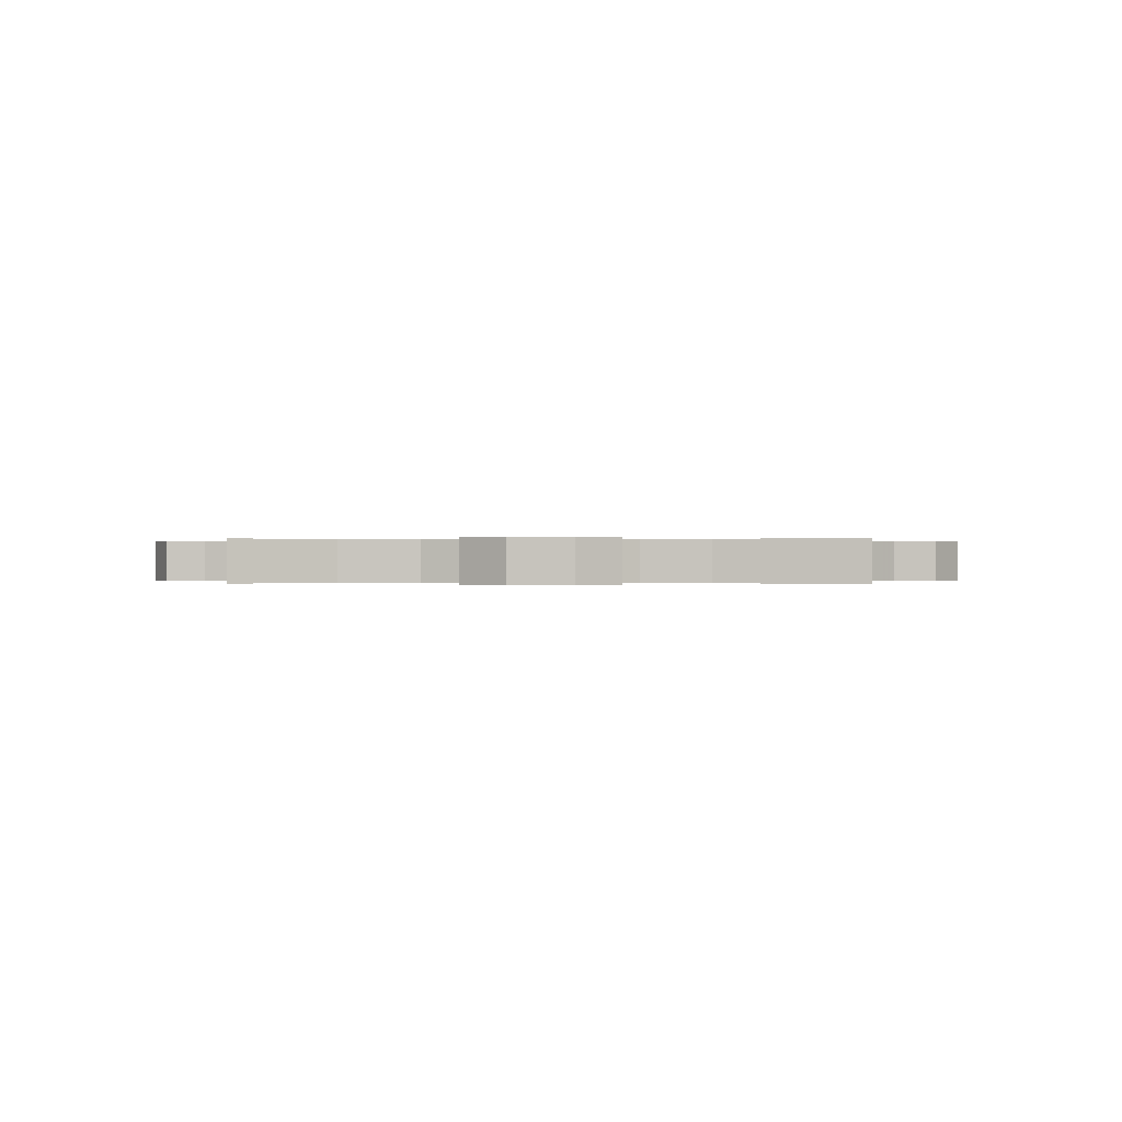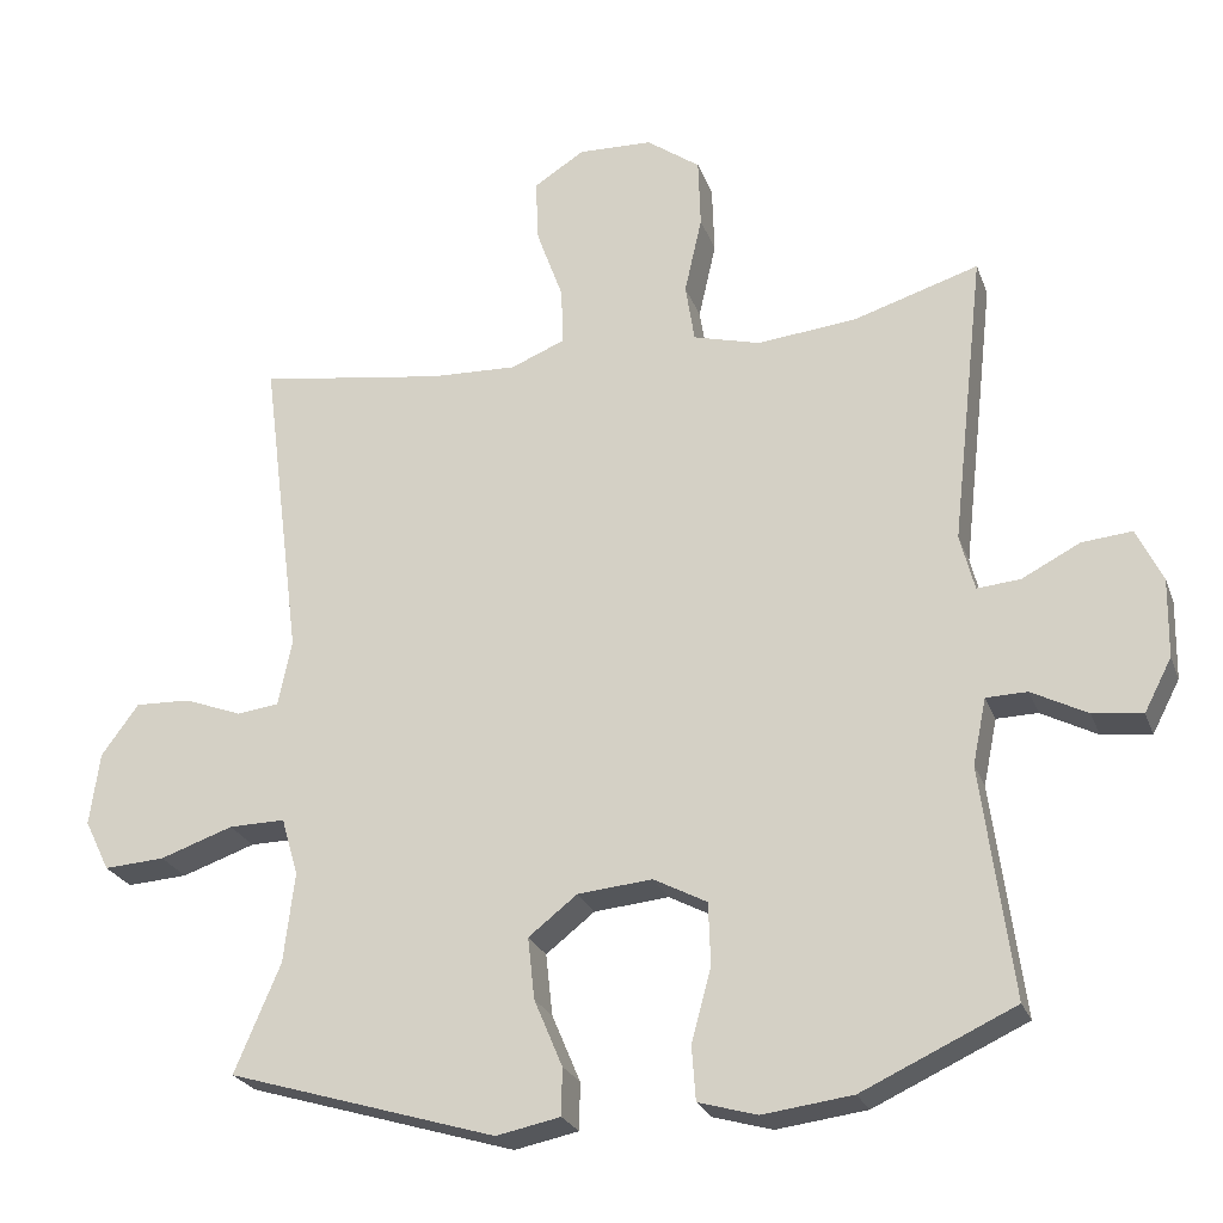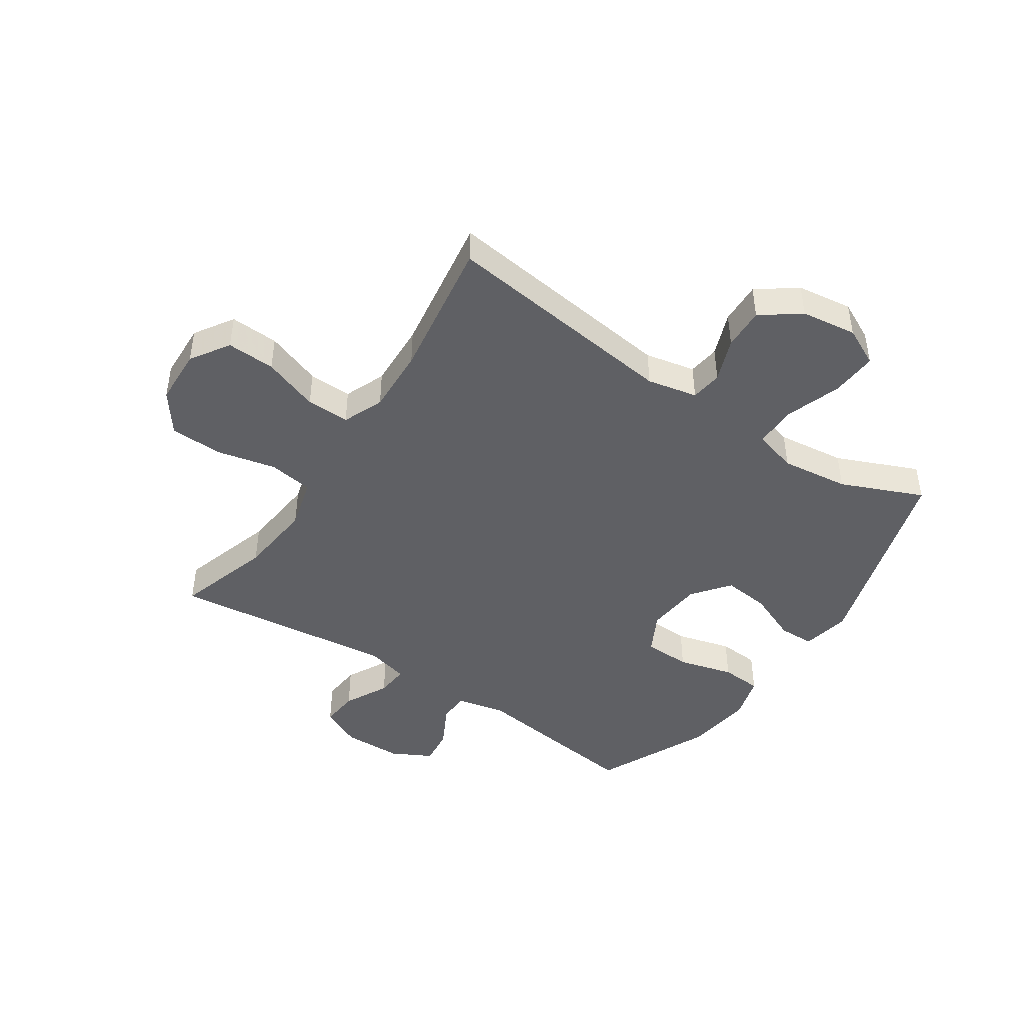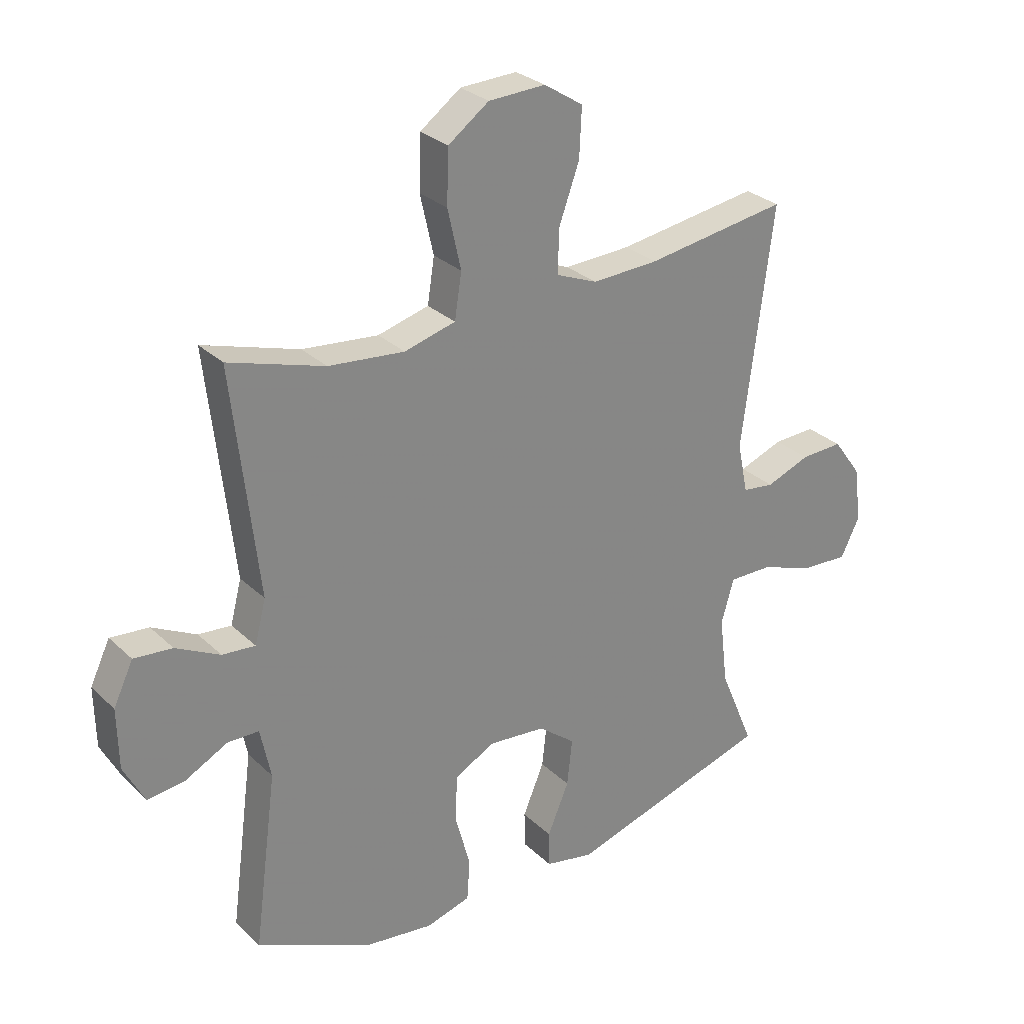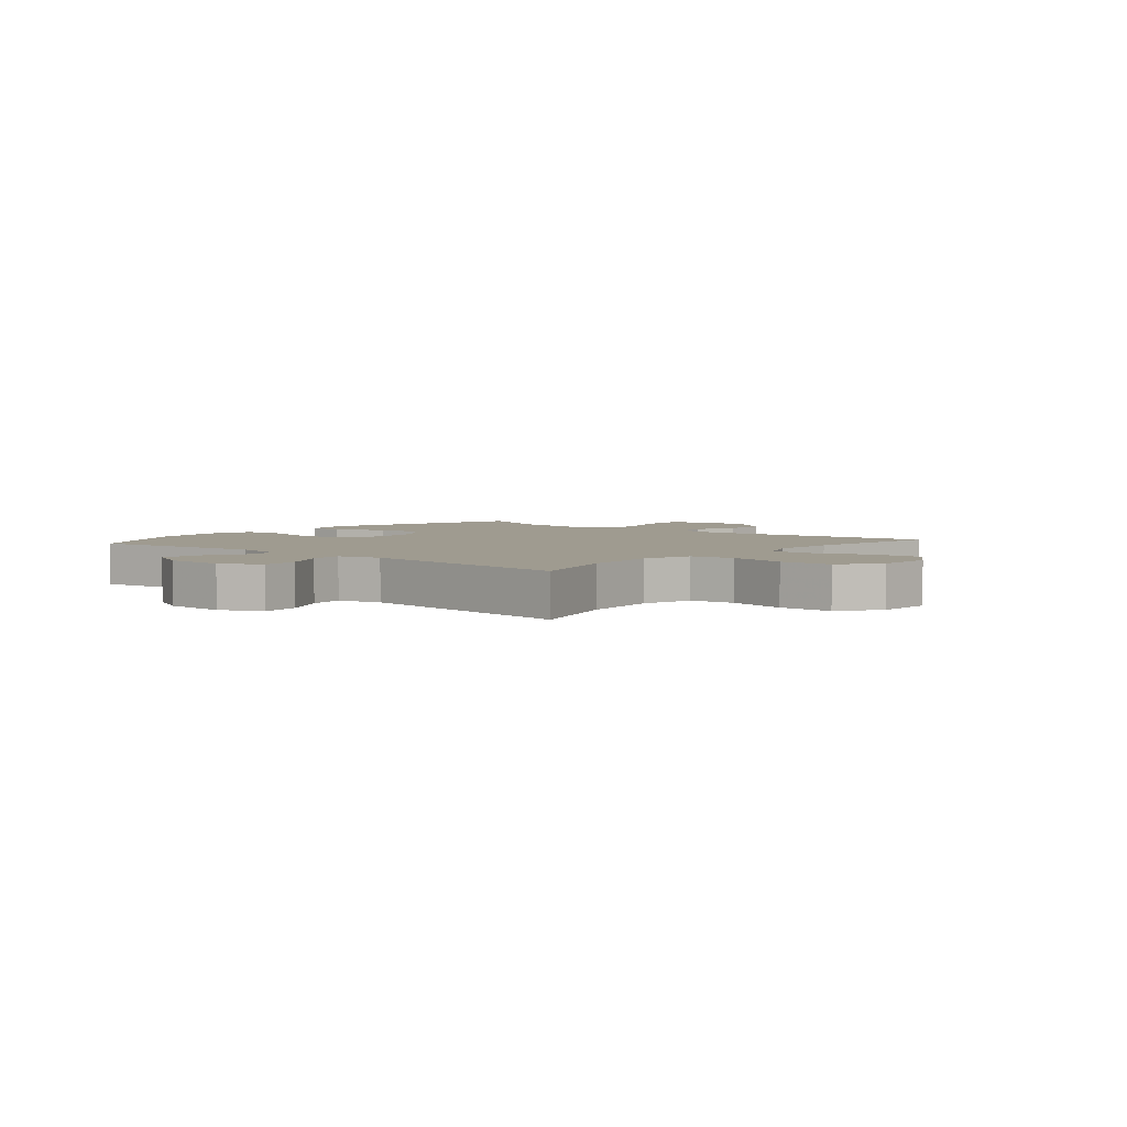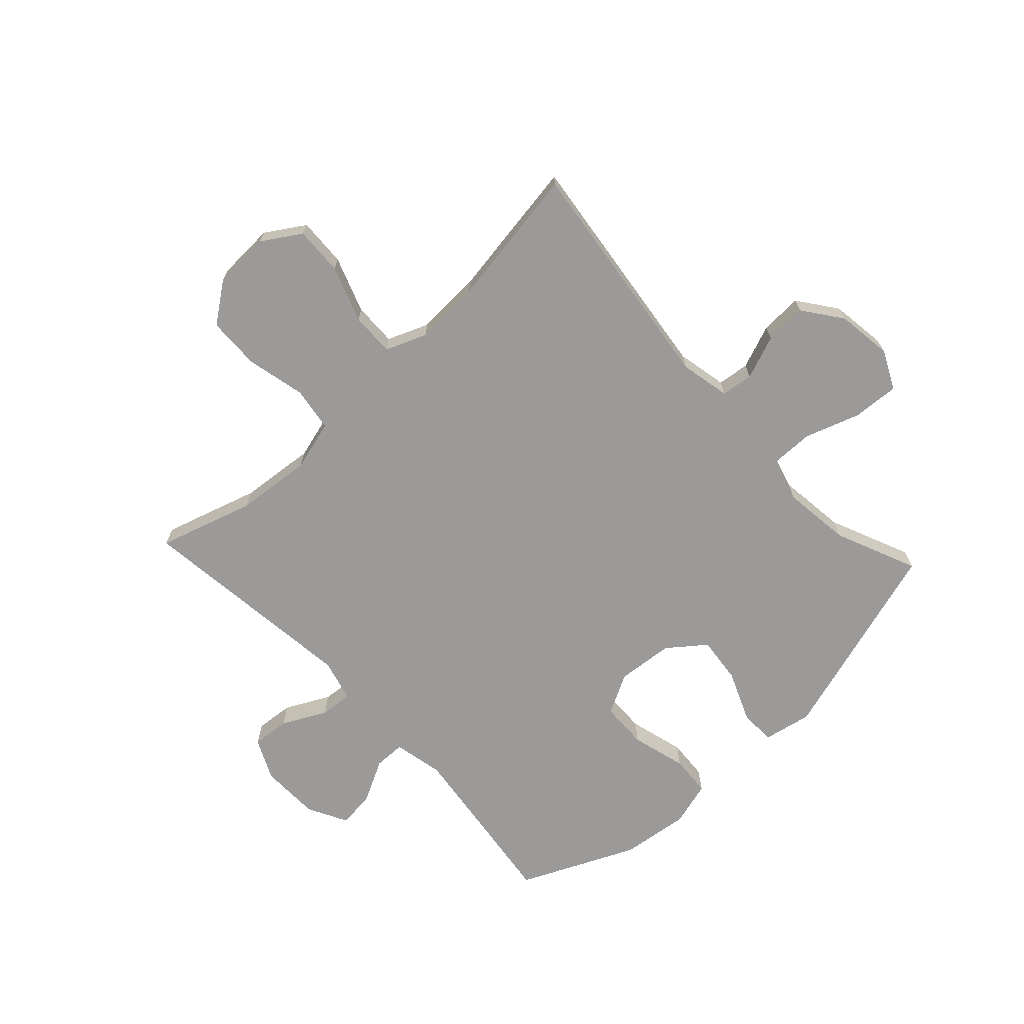
<metadata>
{"format":"obj","ext":"obj","renderer":"f3d","projection":"perspective","resolution":1024,"background":"white","views":[{"elev":0.0,"azim":1.0,"up":"+Y"},{"elev":-24.8,"azim":-162.5,"up":"+Z"},{"elev":-44.8,"azim":56.3,"up":"+Y"},{"elev":28.5,"azim":-35.9,"up":"+Z"},{"elev":4.0,"azim":-49.6,"up":"+Y"},{"elev":-69.4,"azim":43.1,"up":"+Y"}]}
</metadata>
<code>
v -0.5 0.07 -0.5
v -0.46 0.07 -0.197
v -0.478 0.07 -0.11
v -0.532 0.07 -0.109
v -0.605 0.07 -0.147
v -0.67 0.07 -0.155
v -0.706 0.07 -0.086
v -0.708 0.07 0.017
v -0.674 0.07 0.088
v -0.608 0.07 0.082
v -0.532 0.07 0.043
v -0.475 0.07 0.038
v -0.456 0.07 0.112
v -0.5 0.07 0.5
v -0.335 0.07 0.449
v -0.204 0.07 0.436
v -0.116 0.07 0.46
v -0.104 0.07 0.537
v -0.127 0.07 0.639
v -0.124 0.07 0.731
v -0.054 0.07 0.782
v 0.044 0.07 0.786
v 0.111 0.07 0.743
v 0.107 0.07 0.659
v 0.072 0.07 0.562
v 0.07 0.07 0.487
v 0.141 0.07 0.458
v 0.255 0.07 0.463
v 0.5 0.07 0.5
v 0.447 0.07 0.089
v 0.465 0.07 0.002
v 0.52 0.07 -0.005
v 0.596 0.07 0.024
v 0.669 0.07 0.027
v 0.718 0.07 -0.04
v 0.731 0.07 -0.136
v 0.698 0.07 -0.203
v 0.618 0.07 -0.198
v 0.522 0.07 -0.165
v 0.448 0.07 -0.164
v 0.426 0.07 -0.24
v 0.44 0.07 -0.358
v 0.5 0.07 -0.5
v 0.148 0.07 -0.606
v 0.064 0.07 -0.589
v 0.063 0.07 -0.527
v 0.1 0.07 -0.439
v 0.109 0.07 -0.358
v 0.045 0.07 -0.308
v -0.053 0.07 -0.299
v -0.123 0.07 -0.336
v -0.126 0.07 -0.418
v -0.1 0.07 -0.514
v -0.105 0.07 -0.585
v -0.182 0.07 -0.607
v -0.3 0.07 -0.592
v -0.5 0 -0.5
v -0.46 0 -0.197
v -0.478 0 -0.11
v -0.532 0 -0.109
v -0.605 0 -0.147
v -0.67 0 -0.155
v -0.706 0 -0.086
v -0.708 0 0.017
v -0.674 0 0.088
v -0.608 0 0.082
v -0.532 0 0.043
v -0.475 0 0.038
v -0.456 0 0.112
v -0.5 0 0.5
v -0.335 0 0.449
v -0.204 0 0.436
v -0.116 0 0.46
v -0.104 0 0.537
v -0.127 0 0.639
v -0.124 0 0.731
v -0.054 0 0.782
v 0.044 0 0.786
v 0.111 0 0.743
v 0.107 0 0.659
v 0.072 0 0.562
v 0.07 0 0.487
v 0.141 0 0.458
v 0.255 0 0.463
v 0.5 0 0.5
v 0.447 0 0.089
v 0.465 0 0.002
v 0.52 0 -0.005
v 0.596 0 0.024
v 0.669 0 0.027
v 0.718 0 -0.04
v 0.731 0 -0.136
v 0.698 0 -0.203
v 0.618 0 -0.198
v 0.522 0 -0.165
v 0.448 0 -0.164
v 0.426 0 -0.24
v 0.44 0 -0.358
v 0.5 0 -0.5
v 0.148 0 -0.606
v 0.064 0 -0.589
v 0.063 0 -0.527
v 0.1 0 -0.439
v 0.109 0 -0.358
v 0.045 0 -0.308
v -0.053 0 -0.299
v -0.123 0 -0.336
v -0.126 0 -0.418
v -0.1 0 -0.514
v -0.105 0 -0.585
v -0.182 0 -0.607
v -0.3 0 -0.592
f 56 1 2
f 55 56 2
f 54 55 2
f 53 54 2
f 52 53 2
f 51 52 2 3
f 50 51 3
f 49 50 3
f 45 46 47
f 44 45 47
f 43 44 47
f 42 43 47
f 41 42 47 48
f 40 41 48 49
f 37 38 39
f 36 37 39
f 35 36 39
f 34 35 39
f 33 34 39
f 32 33 39
f 31 32 39 40
f 40 49 3
f 31 40 3
f 30 31 3
f 23 24 25
f 22 23 25
f 21 22 25
f 20 21 25
f 19 20 25
f 18 19 25
f 17 18 25 26
f 16 17 26 27
f 13 14 15
f 12 13 15 16
f 9 10 11
f 8 9 11
f 7 8 11
f 6 7 11
f 5 6 11
f 4 5 11
f 4 11 12
f 3 4 12
f 30 3 12
f 29 30 12
f 28 29 12
f 12 16 27 28
f 58 57 112
f 58 112 111
f 58 111 110
f 58 110 109
f 58 109 108
f 59 58 108 107
f 59 107 106
f 59 106 105
f 103 102 101
f 103 101 100
f 103 100 99
f 103 99 98
f 104 103 98 97
f 105 104 97 96
f 95 94 93
f 95 93 92
f 95 92 91
f 95 91 90
f 95 90 89
f 95 89 88
f 96 95 88 87
f 59 105 96
f 59 96 87
f 59 87 86
f 81 80 79
f 81 79 78
f 81 78 77
f 81 77 76
f 81 76 75
f 81 75 74
f 82 81 74 73
f 83 82 73 72
f 71 70 69
f 72 71 69 68
f 67 66 65
f 67 65 64
f 67 64 63
f 67 63 62
f 67 62 61
f 67 61 60
f 68 67 60
f 68 60 59
f 68 59 86
f 68 86 85
f 68 85 84
f 84 83 72 68
f 1 57 58 2
f 2 58 59 3
f 3 59 60 4
f 4 60 61 5
f 5 61 62 6
f 6 62 63 7
f 7 63 64 8
f 8 64 65 9
f 9 65 66 10
f 10 66 67 11
f 11 67 68 12
f 12 68 69 13
f 13 69 70 14
f 14 70 71 15
f 15 71 72 16
f 16 72 73 17
f 17 73 74 18
f 18 74 75 19
f 19 75 76 20
f 20 76 77 21
f 21 77 78 22
f 22 78 79 23
f 23 79 80 24
f 24 80 81 25
f 25 81 82 26
f 26 82 83 27
f 27 83 84 28
f 28 84 85 29
f 29 85 86 30
f 30 86 87 31
f 31 87 88 32
f 32 88 89 33
f 33 89 90 34
f 34 90 91 35
f 35 91 92 36
f 36 92 93 37
f 37 93 94 38
f 38 94 95 39
f 39 95 96 40
f 40 96 97 41
f 41 97 98 42
f 42 98 99 43
f 43 99 100 44
f 44 100 101 45
f 45 101 102 46
f 46 102 103 47
f 47 103 104 48
f 48 104 105 49
f 49 105 106 50
f 50 106 107 51
f 51 107 108 52
f 52 108 109 53
f 53 109 110 54
f 54 110 111 55
f 55 111 112 56
f 56 112 57 1

</code>
